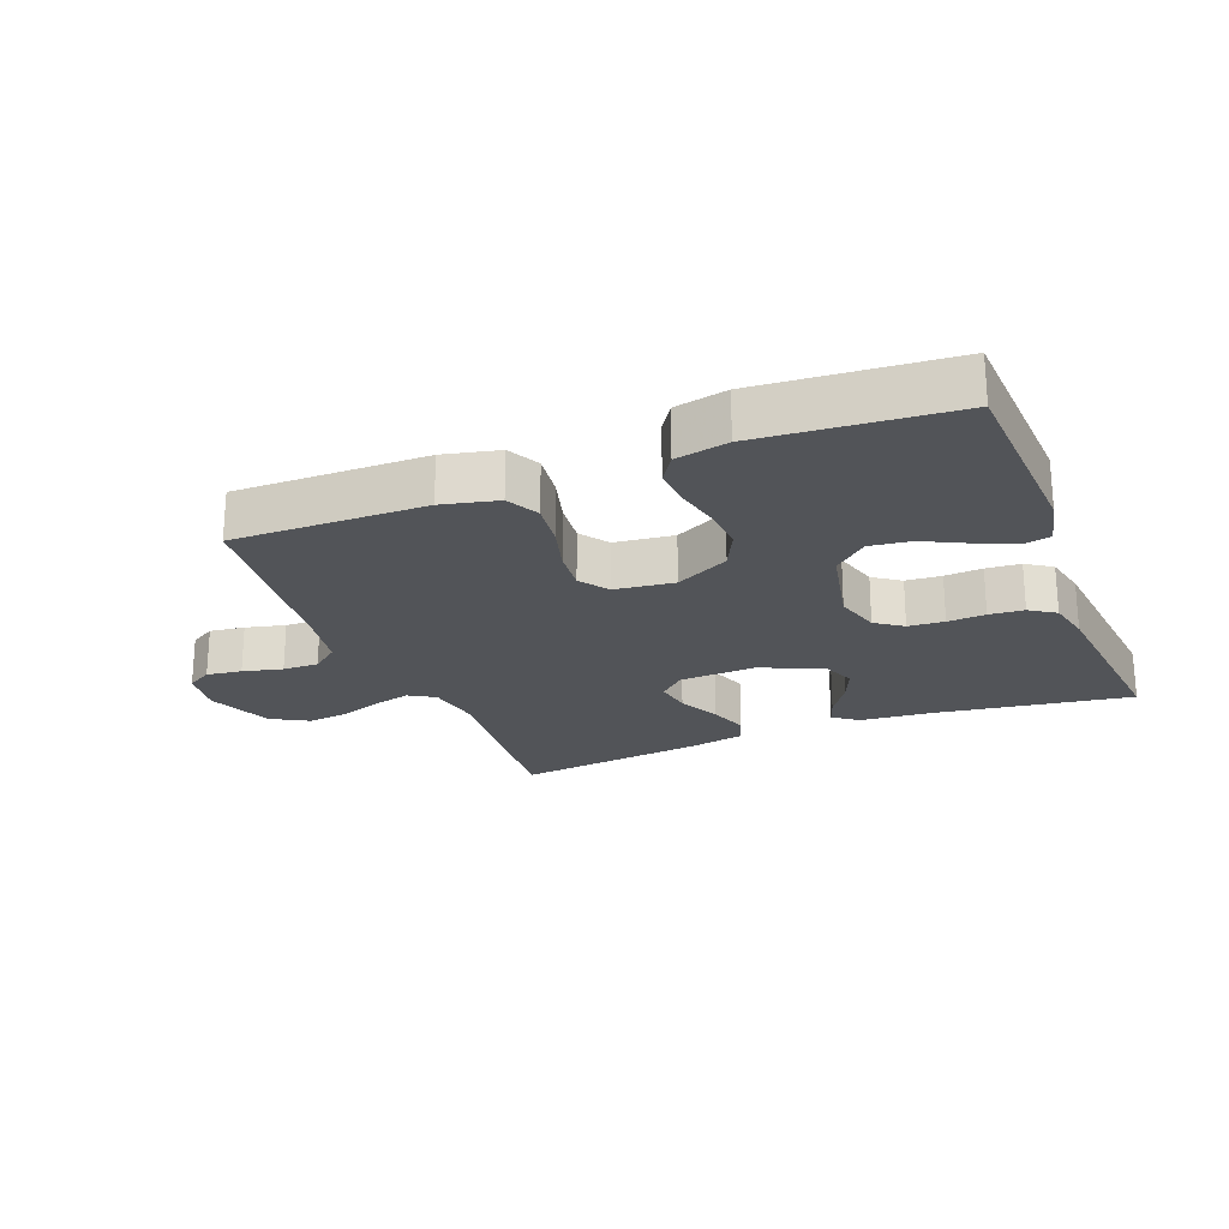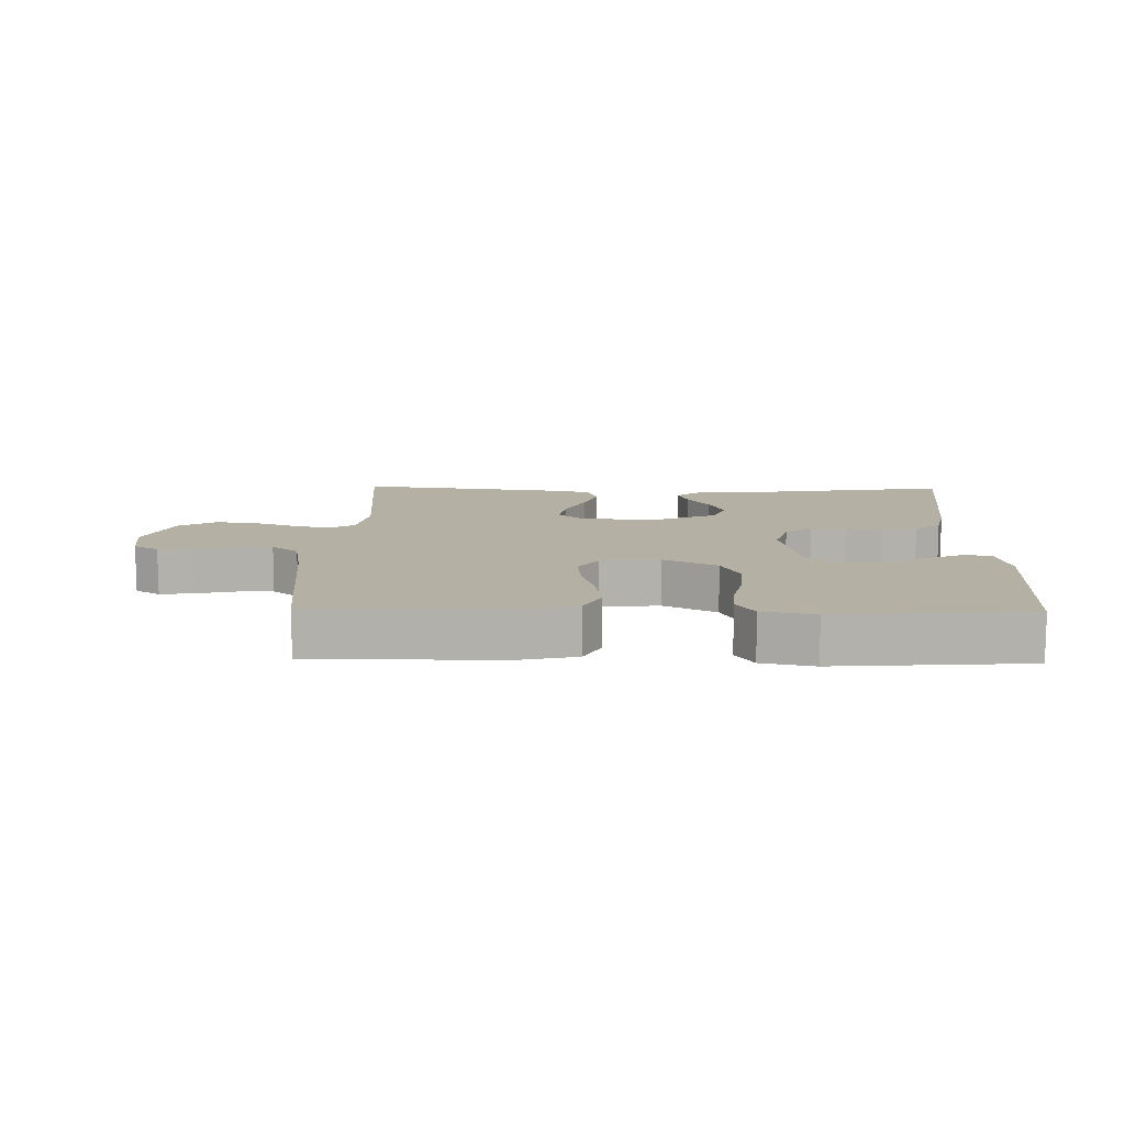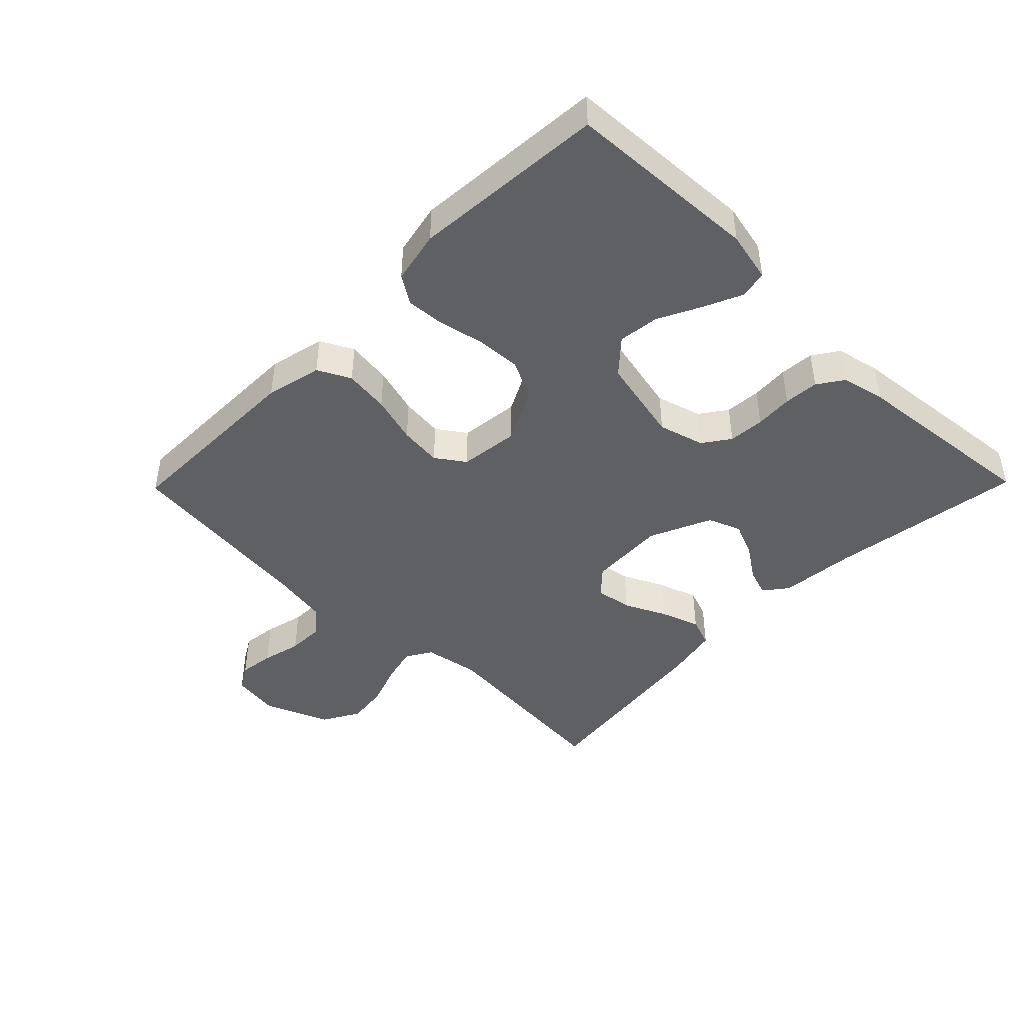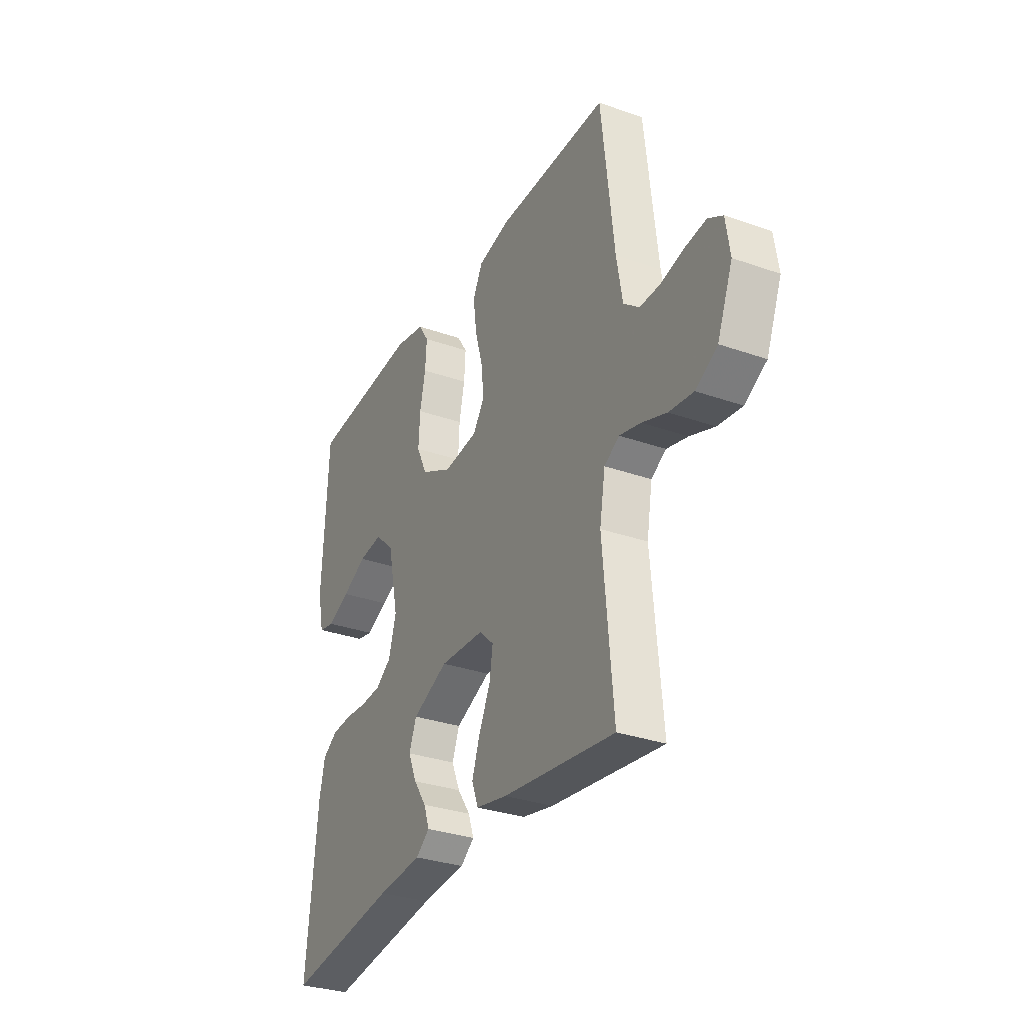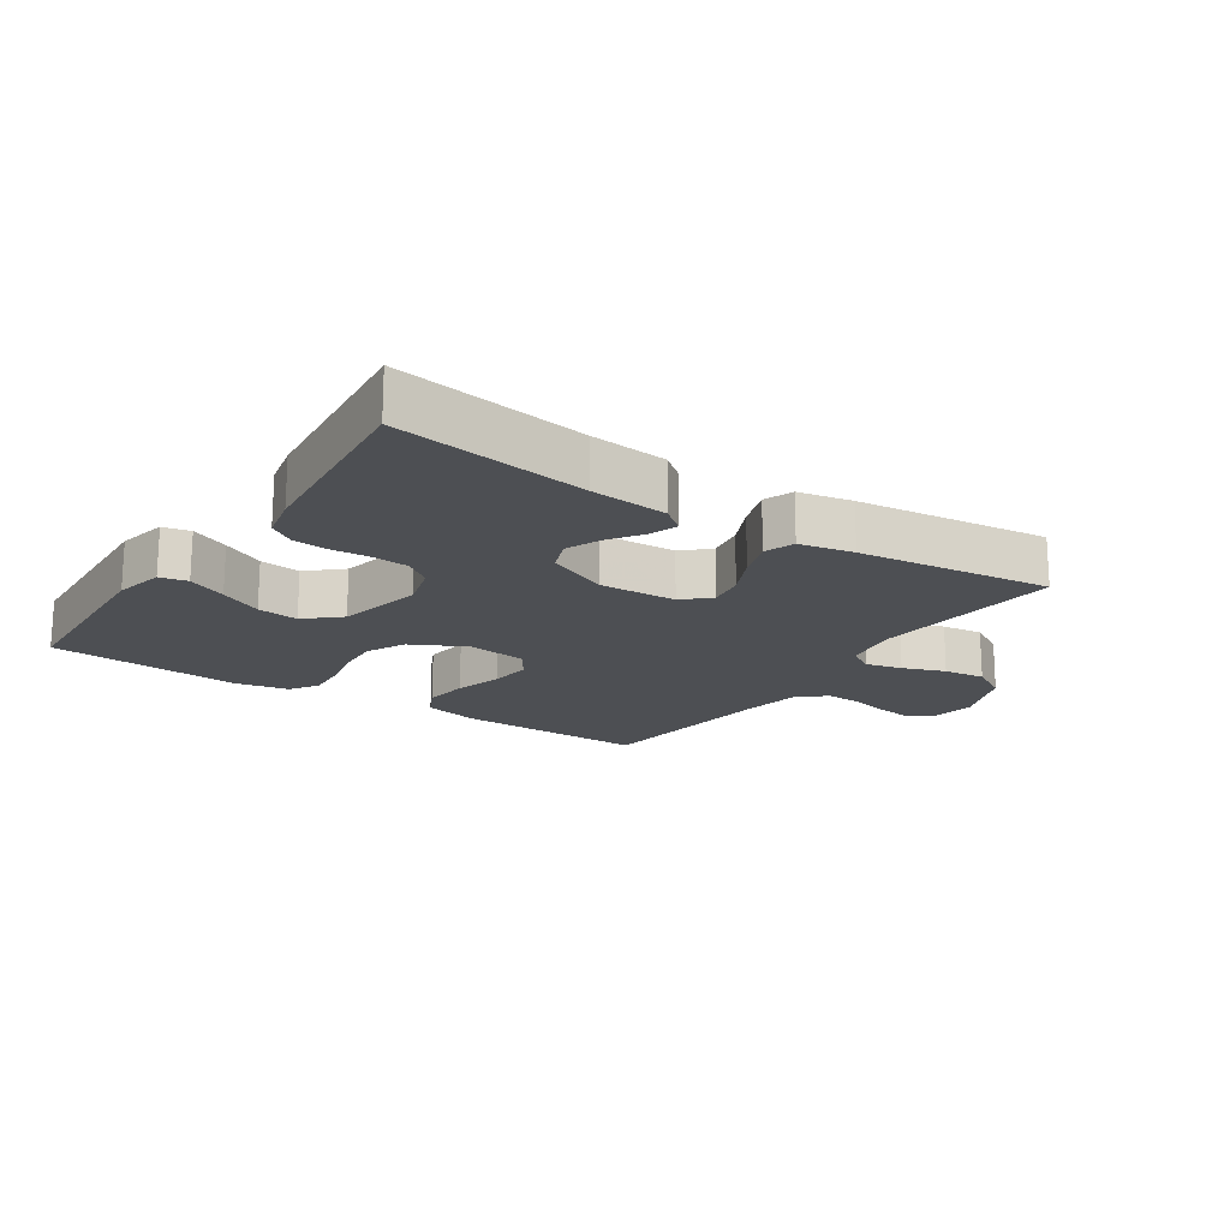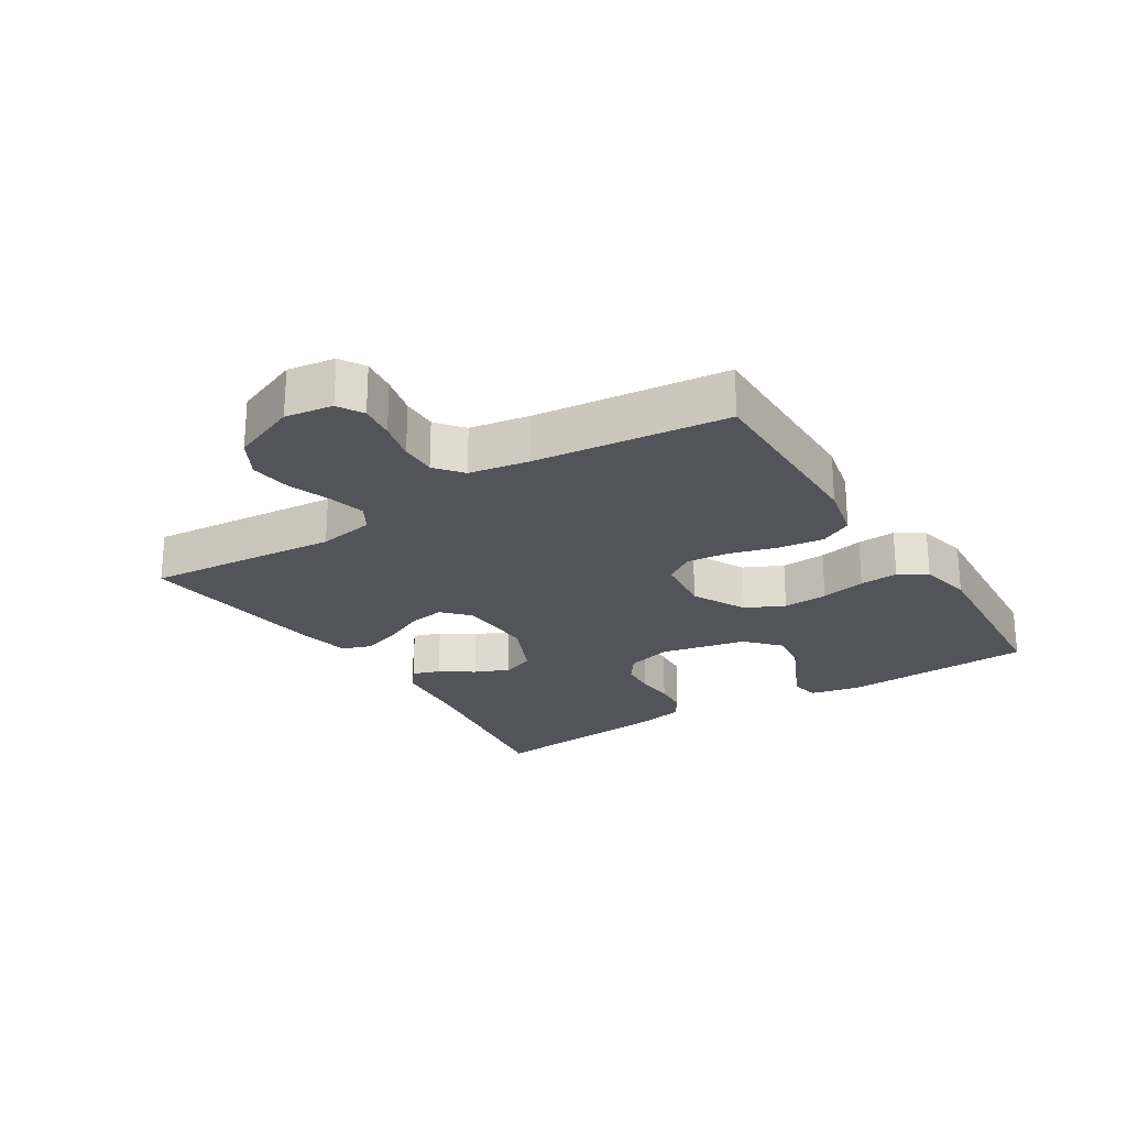
<metadata>
{"format":"obj","ext":"obj","renderer":"f3d","projection":"perspective","resolution":1024,"background":"white","views":[{"elev":-22.9,"azim":21.5,"up":"+Y"},{"elev":11.4,"azim":1.3,"up":"+Y"},{"elev":-44.6,"azim":45.6,"up":"+Y"},{"elev":-31.4,"azim":-116.6,"up":"+Z"},{"elev":-17.9,"azim":146.1,"up":"+Y"},{"elev":-23.7,"azim":-57.7,"up":"+Y"}]}
</metadata>
<code>
v -0.5 0.07 0.5
v -0.2 0.07 0.497
v -0.113 0.07 0.477
v -0.087 0.07 0.426
v -0.096 0.07 0.356
v -0.117 0.07 0.282
v -0.124 0.07 0.216
v -0.093 0.07 0.171
v 0 0.07 0.16
v 0.084 0.07 0.203
v 0.113 0.07 0.263
v 0.109 0.07 0.333
v 0.094 0.07 0.403
v 0.09 0.07 0.463
v 0.118 0.07 0.506
v 0.2 0.07 0.523
v 0.5 0.07 0.5
v 0.515 0.07 0.2
v 0.498 0.07 0.122
v 0.455 0.07 0.113
v 0.395 0.07 0.14
v 0.329 0.07 0.173
v 0.265 0.07 0.181
v 0.213 0.07 0.134
v 0.184 0.07 0
v 0.204 0.07 -0.071
v 0.246 0.07 -0.101
v 0.302 0.07 -0.105
v 0.361 0.07 -0.101
v 0.415 0.07 -0.105
v 0.455 0.07 -0.132
v 0.47 0.07 -0.2
v 0.5 0.07 -0.5
v 0.2 0.07 -0.456
v 0.08 0.07 -0.445
v 0.043 0.07 -0.416
v 0.058 0.07 -0.373
v 0.093 0.07 -0.322
v 0.116 0.07 -0.268
v 0.096 0.07 -0.217
v 0 0.07 -0.174
v -0.12 0.07 -0.18
v -0.16 0.07 -0.217
v -0.151 0.07 -0.274
v -0.12 0.07 -0.339
v -0.099 0.07 -0.4
v -0.116 0.07 -0.446
v -0.2 0.07 -0.463
v -0.5 0.07 -0.5
v -0.473 0.07 -0.2
v -0.488 0.07 -0.113
v -0.528 0.07 -0.089
v -0.585 0.07 -0.103
v -0.651 0.07 -0.127
v -0.716 0.07 -0.135
v -0.774 0.07 -0.102
v -0.815 0.07 0
v -0.804 0.07 0.074
v -0.765 0.07 0.097
v -0.71 0.07 0.09
v -0.648 0.07 0.075
v -0.592 0.07 0.074
v -0.55 0.07 0.108
v -0.534 0.07 0.2
v -0.5 0 0.5
v -0.2 0 0.497
v -0.113 0 0.477
v -0.087 0 0.426
v -0.096 0 0.356
v -0.117 0 0.282
v -0.124 0 0.216
v -0.093 0 0.171
v 0 0 0.16
v 0.084 0 0.203
v 0.113 0 0.263
v 0.109 0 0.333
v 0.094 0 0.403
v 0.09 0 0.463
v 0.118 0 0.506
v 0.2 0 0.523
v 0.5 0 0.5
v 0.515 0 0.2
v 0.498 0 0.122
v 0.455 0 0.113
v 0.395 0 0.14
v 0.329 0 0.173
v 0.265 0 0.181
v 0.213 0 0.134
v 0.184 0 0
v 0.204 0 -0.071
v 0.246 0 -0.101
v 0.302 0 -0.105
v 0.361 0 -0.101
v 0.415 0 -0.105
v 0.455 0 -0.132
v 0.47 0 -0.2
v 0.5 0 -0.5
v 0.2 0 -0.456
v 0.08 0 -0.445
v 0.043 0 -0.416
v 0.058 0 -0.373
v 0.093 0 -0.322
v 0.116 0 -0.268
v 0.096 0 -0.217
v 0 0 -0.174
v -0.12 0 -0.18
v -0.16 0 -0.217
v -0.151 0 -0.274
v -0.12 0 -0.339
v -0.099 0 -0.4
v -0.116 0 -0.446
v -0.2 0 -0.463
v -0.5 0 -0.5
v -0.473 0 -0.2
v -0.488 0 -0.113
v -0.528 0 -0.089
v -0.585 0 -0.103
v -0.651 0 -0.127
v -0.716 0 -0.135
v -0.774 0 -0.102
v -0.815 0 0
v -0.804 0 0.074
v -0.765 0 0.097
v -0.71 0 0.09
v -0.648 0 0.075
v -0.592 0 0.074
v -0.55 0 0.108
v -0.534 0 0.2
f 59 60 61
f 58 59 61
f 57 58 61
f 56 57 61
f 55 56 61
f 54 55 61
f 53 54 61
f 52 53 61 62
f 51 52 62 63
f 48 49 50
f 47 48 50
f 46 47 50
f 45 46 50
f 44 45 50
f 43 44 50 51
f 51 63 64
f 43 51 64
f 42 43 64
f 36 37 38
f 35 36 38
f 34 35 38
f 34 38 39
f 33 34 39
f 32 33 39
f 31 32 39
f 30 31 39
f 29 30 39
f 28 29 39
f 27 28 39 40
f 20 21 22
f 19 20 22
f 18 19 22
f 17 18 22
f 16 17 22
f 15 16 22
f 14 15 22
f 13 14 22
f 12 13 22
f 11 12 22 23
f 10 11 23 24
f 4 5 6
f 3 4 6
f 2 3 6
f 1 2 6
f 64 1 6
f 64 6 7
f 64 7 8
f 42 64 8
f 41 42 8
f 26 27 40 41
f 41 8 9
f 26 41 9
f 25 26 9
f 9 10 24 25
f 125 124 123
f 125 123 122
f 125 122 121
f 125 121 120
f 125 120 119
f 125 119 118
f 125 118 117
f 126 125 117 116
f 127 126 116 115
f 114 113 112
f 114 112 111
f 114 111 110
f 114 110 109
f 114 109 108
f 115 114 108 107
f 128 127 115
f 128 115 107
f 128 107 106
f 102 101 100
f 102 100 99
f 102 99 98
f 103 102 98
f 103 98 97
f 103 97 96
f 103 96 95
f 103 95 94
f 103 94 93
f 103 93 92
f 104 103 92 91
f 86 85 84
f 86 84 83
f 86 83 82
f 86 82 81
f 86 81 80
f 86 80 79
f 86 79 78
f 86 78 77
f 86 77 76
f 87 86 76 75
f 88 87 75 74
f 70 69 68
f 70 68 67
f 70 67 66
f 70 66 65
f 70 65 128
f 71 70 128
f 72 71 128
f 72 128 106
f 72 106 105
f 105 104 91 90
f 73 72 105
f 73 105 90
f 73 90 89
f 89 88 74 73
f 1 65 66 2
f 2 66 67 3
f 3 67 68 4
f 4 68 69 5
f 5 69 70 6
f 6 70 71 7
f 7 71 72 8
f 8 72 73 9
f 9 73 74 10
f 10 74 75 11
f 11 75 76 12
f 12 76 77 13
f 13 77 78 14
f 14 78 79 15
f 15 79 80 16
f 16 80 81 17
f 17 81 82 18
f 18 82 83 19
f 19 83 84 20
f 20 84 85 21
f 21 85 86 22
f 22 86 87 23
f 23 87 88 24
f 24 88 89 25
f 25 89 90 26
f 26 90 91 27
f 27 91 92 28
f 28 92 93 29
f 29 93 94 30
f 30 94 95 31
f 31 95 96 32
f 32 96 97 33
f 33 97 98 34
f 34 98 99 35
f 35 99 100 36
f 36 100 101 37
f 37 101 102 38
f 38 102 103 39
f 39 103 104 40
f 40 104 105 41
f 41 105 106 42
f 42 106 107 43
f 43 107 108 44
f 44 108 109 45
f 45 109 110 46
f 46 110 111 47
f 47 111 112 48
f 48 112 113 49
f 49 113 114 50
f 50 114 115 51
f 51 115 116 52
f 52 116 117 53
f 53 117 118 54
f 54 118 119 55
f 55 119 120 56
f 56 120 121 57
f 57 121 122 58
f 58 122 123 59
f 59 123 124 60
f 60 124 125 61
f 61 125 126 62
f 62 126 127 63
f 63 127 128 64
f 64 128 65 1

</code>
